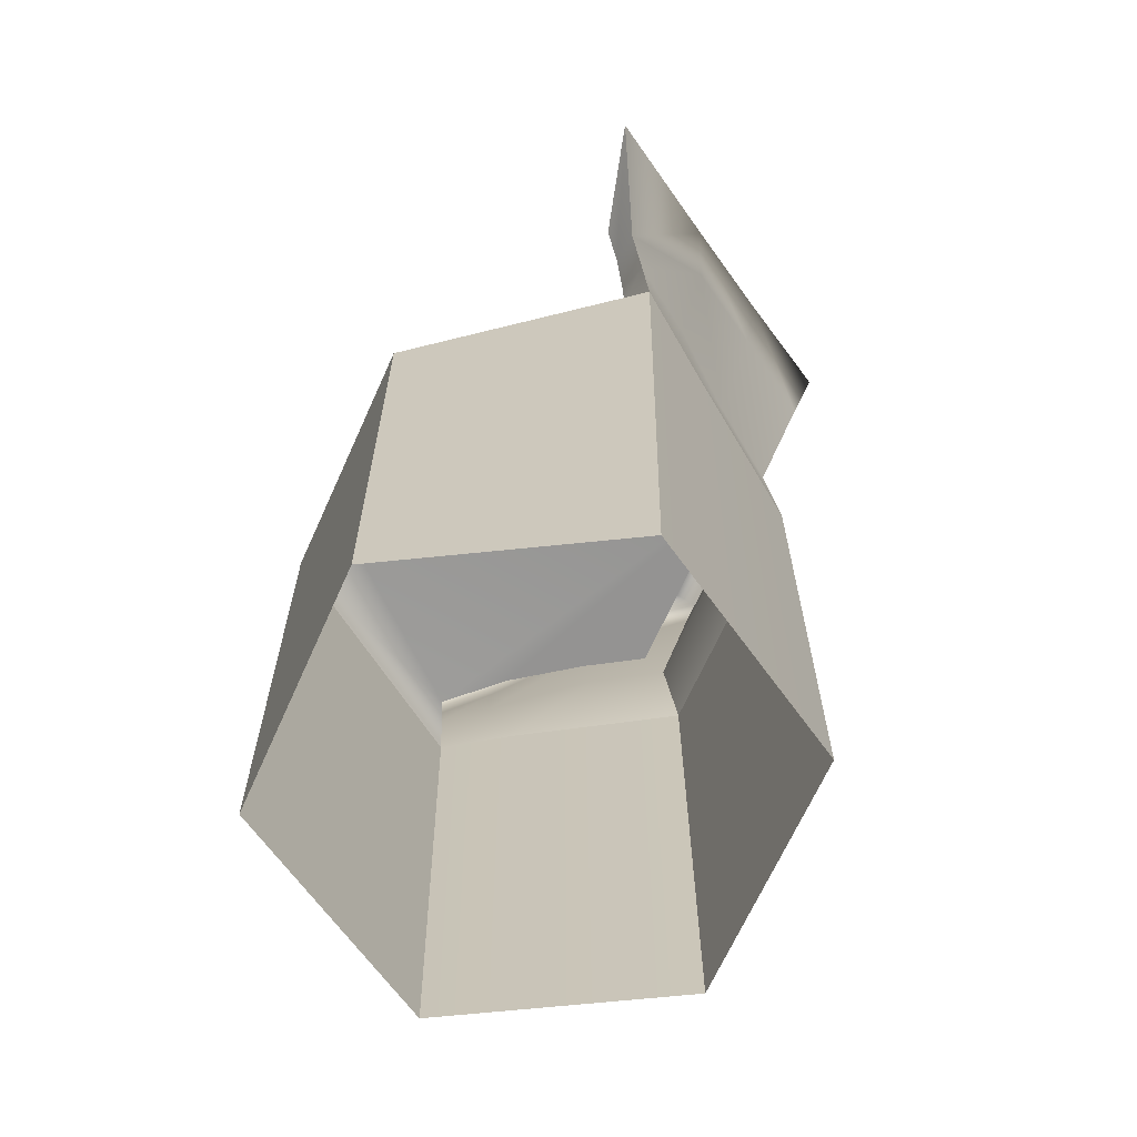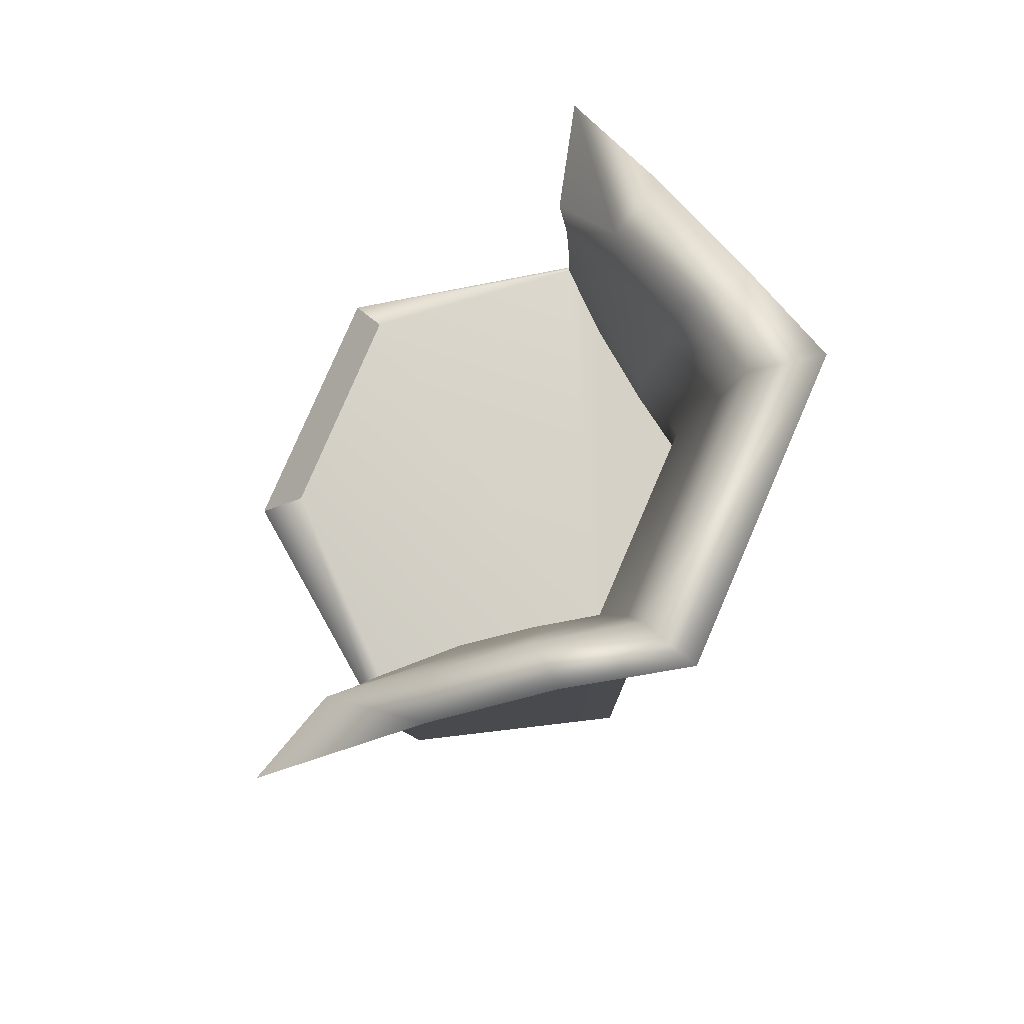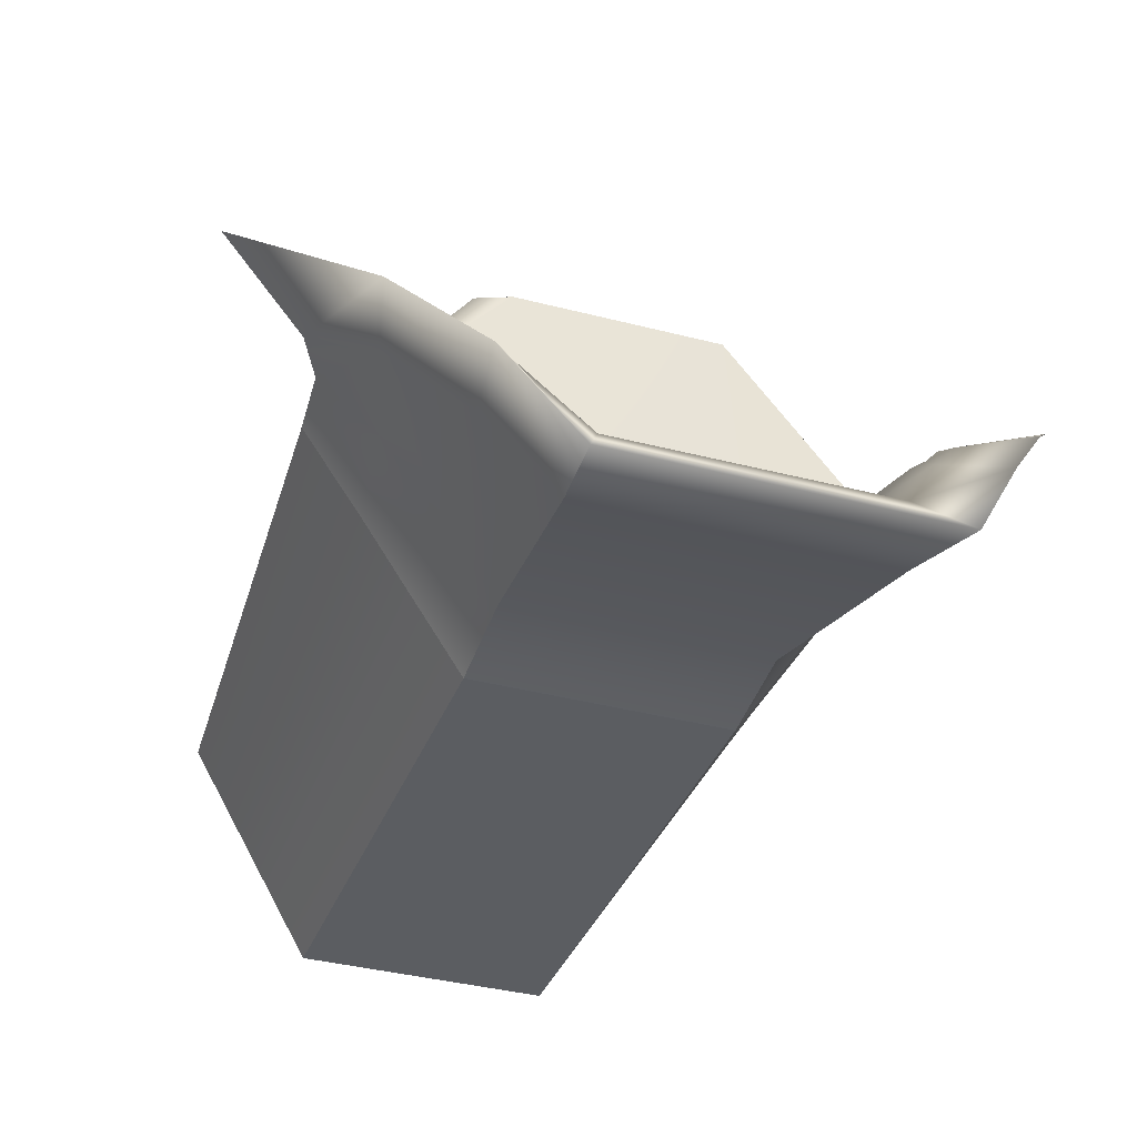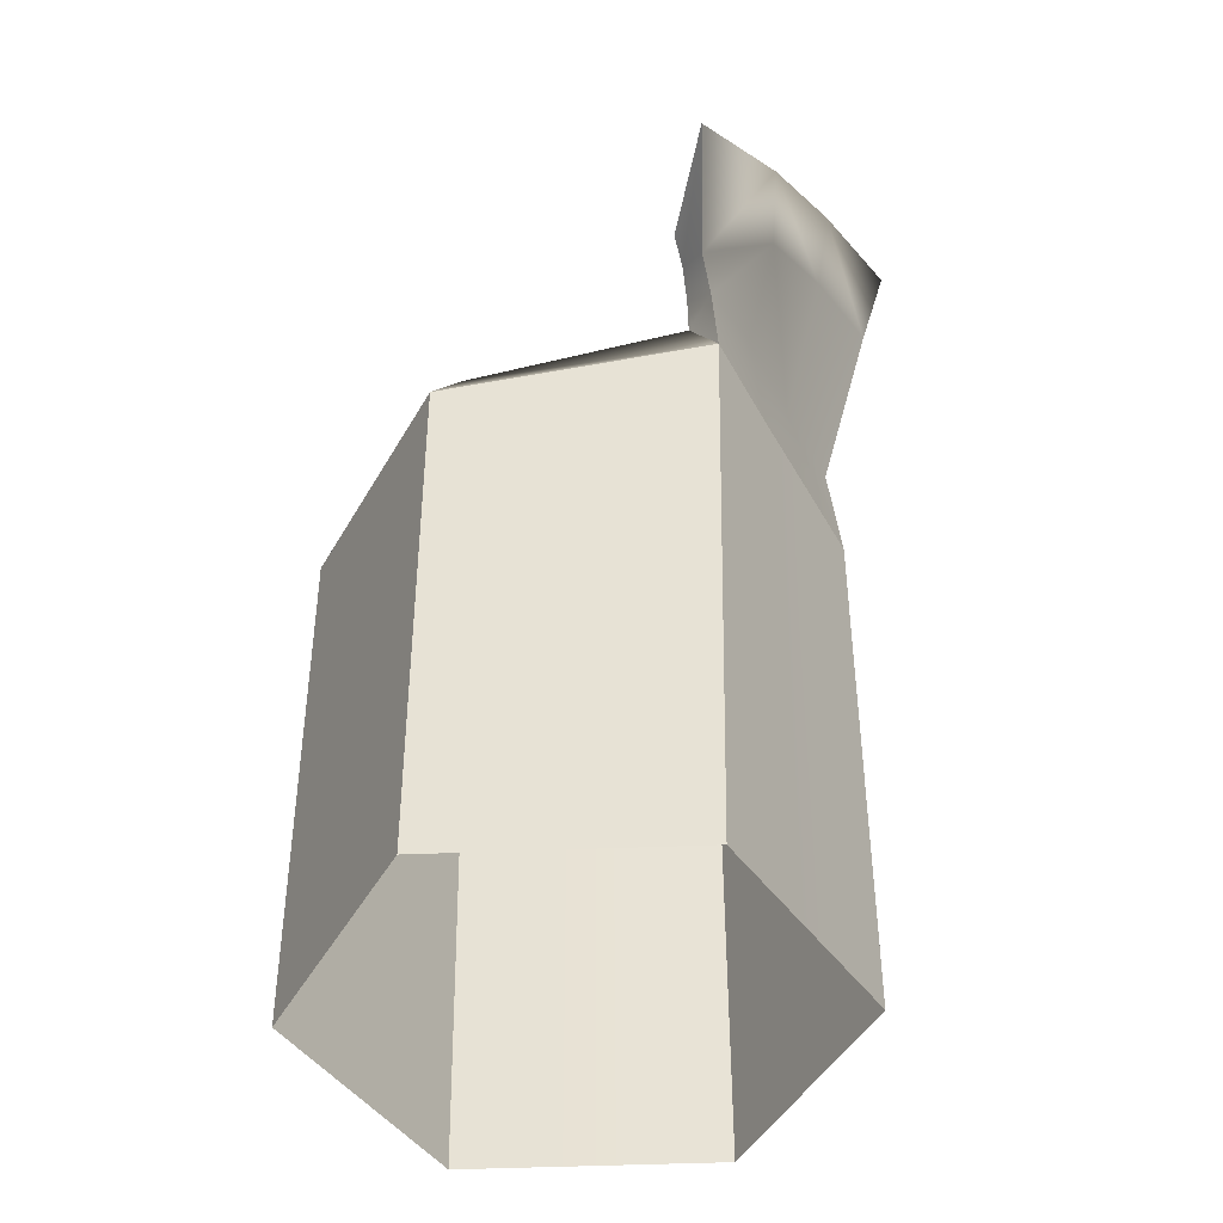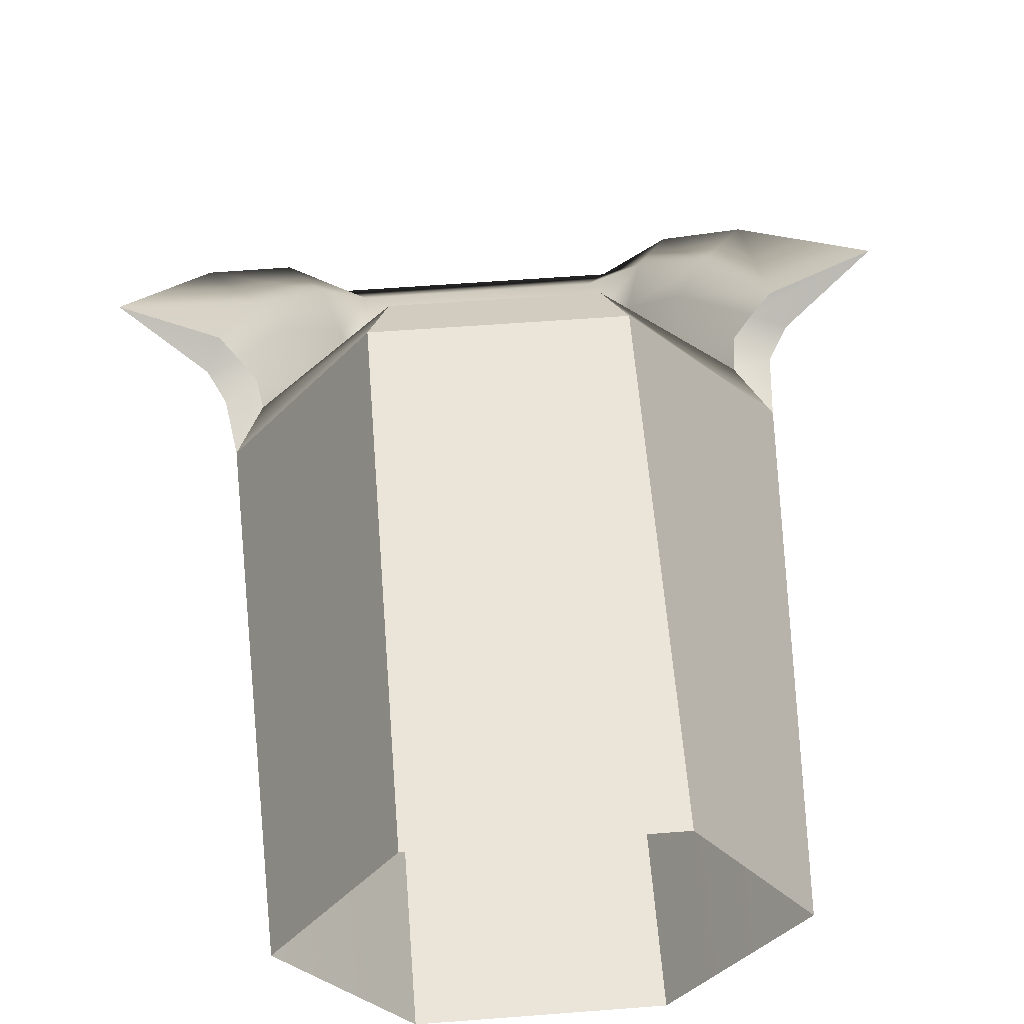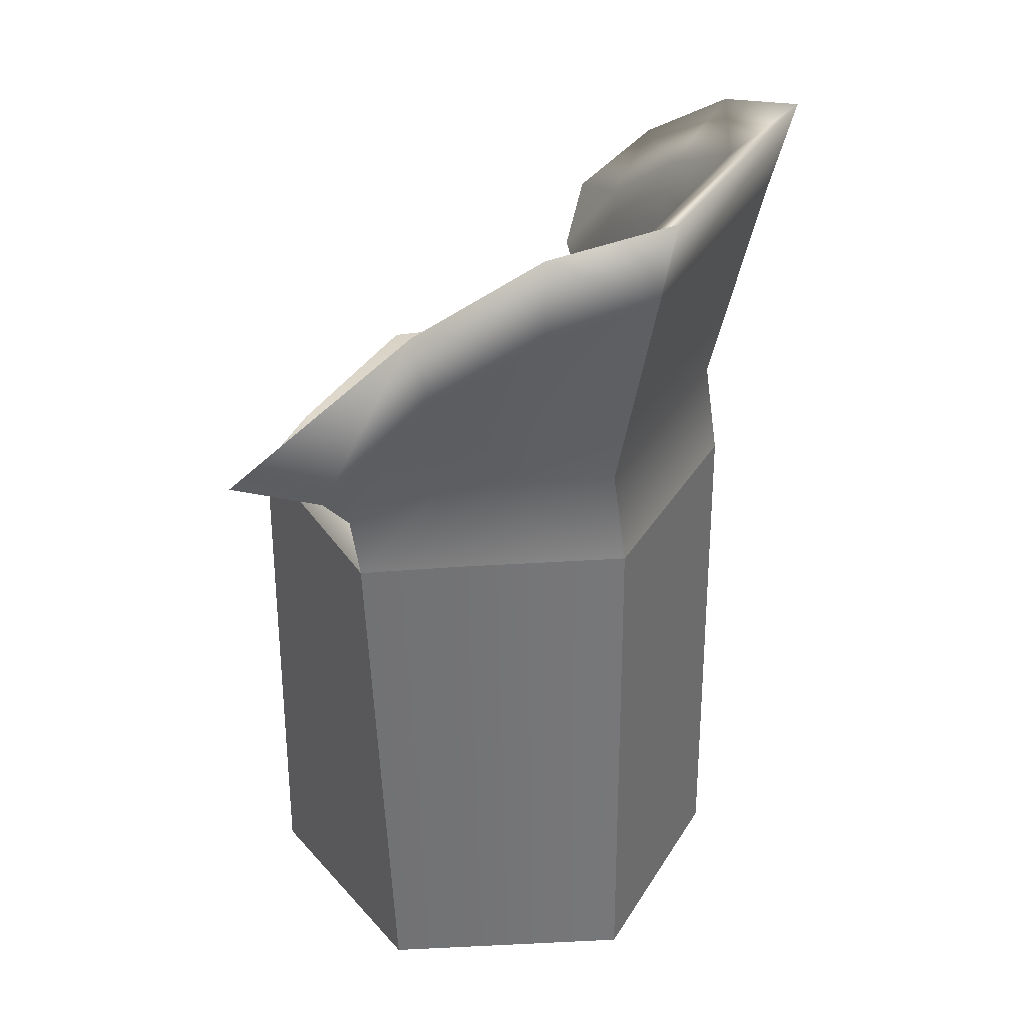
<metadata>
{"format":"obj","ext":"obj","renderer":"f3d","projection":"perspective","resolution":1024,"background":"white","views":[{"elev":-66.6,"azim":65.9,"up":"+Y"},{"elev":79.0,"azim":113.3,"up":"+Y"},{"elev":-35.8,"azim":160.7,"up":"+Z"},{"elev":-44.4,"azim":62.7,"up":"+Y"},{"elev":59.2,"azim":-4.5,"up":"+Z"},{"elev":32.9,"azim":116.1,"up":"+Y"}]}
</metadata>
<code>
g default
v 12.61 0 -21.39
v -12.09 0 -21.39
v -24.44 0 0.007508
v -12.09 0 21.4
v 12.61 0 21.4
v 24.96 0 0.007511
v 10.58 58.46 -16.52
v 12.64 52.76 -21.18
v -9.954 58.48 -16.49
v -12.1 52.72 -21.17
v -23.49 58.45 1.203
v -26.41 54.02 -0.1138
v -9.948 58.45 17.45
v -12.11 52.72 21.42
v 10.61 58.43 17.39
v 12.61 52.7 21.4
v 24.83 58.94 1.825
v 28.32 53.95 0.8404
v 13 87.19 -20.83
v 15.59 92.78 -26.74
v -15.42 92.74 -26.73
v -12.73 87.21 -20.79
v 29.17 65.56 5.514
v 39.43 68.11 8.241
v -37.37 68.15 6.767
v -27.51 65.35 4.206
v -20.71 0 -6.469
v -21.92 53.72 -6.398
v -29.12 80.46 -4.944
v -24.12 74.62 -3.12
v -18.55 58.94 -4.233
v -16.01 0 -14.6
v -16.57 53.17 -14.48
v -21.19 89.34 -16.81
v -17.43 82.81 -12.74
v -13.5 58.74 -11.03
v 16.57 0 -14.53
v 17.62 53.16 -14.11
v 21.94 89.58 -16.26
v 18.18 83.27 -12.27
v 14.56 58.71 -10.7
v 20.45 0 -7.82
v 22.5 53.55 -7.159
v 28.93 82.59 -5.989
v 23.89 76.86 -3.88
v 18.81 58.96 -4.915
v 30.59 62.6 3.513
v 27.21 64.29 3.633
v 21.33 73.28 -4.842
v 16.41 77.23 -11.97
v 11.82 79.13 -19.19
v -11.37 79.16 -19.15
v -15.52 76.84 -12.37
v -21.31 71.71 -3.95
v -25.77 63.72 2.591
v -28.94 62.47 2.331
v -26.86 72 -5.54
v -19.54 80.17 -16.05
v -14.02 83.46 -24.52
v 14.37 83.5 -24.58
v 20.4 80.45 -15.57
v 26.82 74.11 -6.511
v 23.55 62.65 -5.342
v 28.72 59.93 1.65
v 25.24 62.47 2.145
v 19.13 65.07 -4.626
v 14.56 65.17 -10.57
v 10.58 64.92 -16.44
v -9.954 64.94 -16.42
v -13.5 65.2 -10.9
v -19.19 64.56 -3.907
v -24.01 61.63 1.538
v -27.27 59.49 1.016
v -23.85 62.01 -4.378
v -16.57 62.46 -13.08
v -12.1 62 -19.77
v 12.64 62.04 -19.78
v 17.62 62.44 -12.71
g SoftChair
f 19 20 21 22
f 44 45 23 24
f 22 21 34 35
f 11 12 14 13
f 15 16 18 17
f 1 2 10 8
f 2 32 33 10
f 3 4 14 12
f 4 5 16 14
f 5 6 18 16
f 6 42 43 18
f 7 9 36 31 11 13 15 17 46 41
f 8 10 76 77
f 9 7 68 69
f 46 17 65 66
f 17 18 64 65
f 18 43 63 64
f 10 33 75 76
f 12 11 72 73
f 36 9 69 70
f 27 3 12 28
f 74 28 12 73
f 30 29 25 26
f 11 31 71 72
f 32 27 28 33
f 75 33 28 74
f 35 34 29 30
f 31 36 70 71
f 37 1 8 38
f 78 38 8 77
f 20 19 40 39
f 7 41 67 68
f 42 37 38 43
f 78 63 43 38
f 39 40 45 44
f 41 46 66 67
f 48 47 24 23
f 49 48 23 45
f 50 49 45 40
f 51 50 40 19
f 52 51 19 22
f 53 52 22 35
f 54 53 35 30
f 55 54 30 26
f 56 55 26 25
f 29 57 56 25
f 34 58 57 29
f 59 58 34 21
f 60 59 21 20
f 39 61 60 20
f 44 62 61 39
f 47 62 44 24
f 64 63 62 47
f 65 64 47 48
f 66 65 48 49
f 67 66 49 50
f 68 67 50 51
f 69 68 51 52
f 70 69 52 53
f 71 70 53 54
f 72 71 54 55
f 73 72 55 56
f 57 74 73 56
f 58 75 74 57
f 76 75 58 59
f 77 76 59 60
f 61 78 77 60
f 62 63 78 61
f 13 14 16 15

</code>
